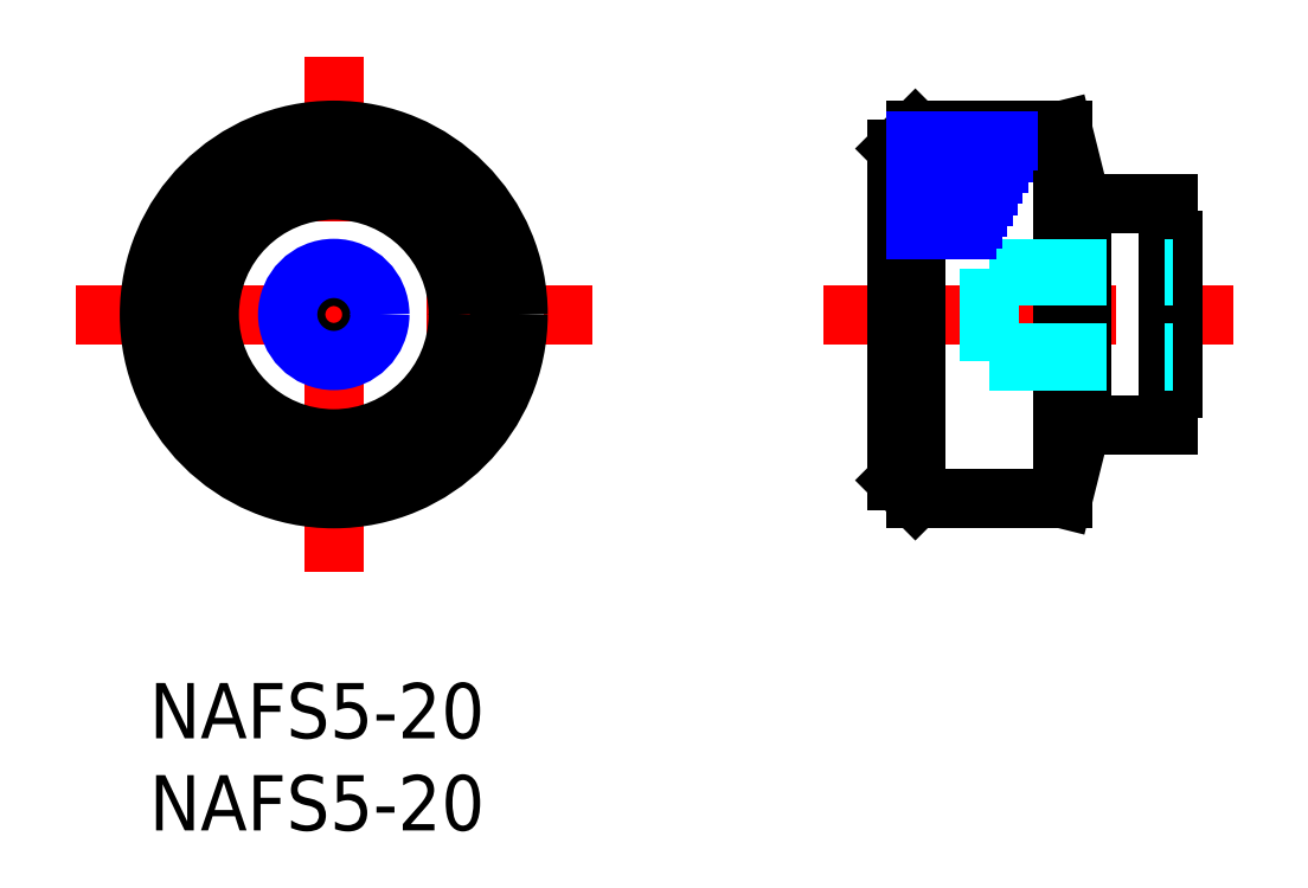
<metadata>
{"format":"dxf","ext":"dxf","renderer":"ezdxf+matplotlib","layout":"modelspace","background":"white","min_lineweight":24,"dpi":150}
</metadata>
<code>
0
SECTION
2
ENTITIES
0
INSERT
8
MSM_CONTINUOUS
2
*U2
10
0
20
0
30
0
0
INSERT
8
MSM_CONTINUOUS
2
*U3
10
0
20
0
30
0
0
LINE
8
MSM_CENTER
10
36.54
20
20
30
0
11
59.54
21
20
31
0
0
LINE
8
MSM_CONTINUOUS
10
49.54
20
30
30
0
11
50.54
21
26
31
0
0
LINE
8
MSM_CONTINUOUS
10
50.54
20
14
30
0
11
49.54
21
10
31
0
0
LINE
8
MSM_CONTINUOUS
10
50.54
20
26
30
0
11
50.54
21
14
31
0
0
LINE
8
MSM_CONTINUOUS
10
55.24
20
26
30
0
11
55.24
21
14
31
0
0
LINE
8
MSM_CONTINUOUS
10
55.24
20
14
30
0
11
50.54
21
14
31
0
0
LINE
8
MSM_CONTINUOUS
10
55.54
20
24
30
0
11
55.54
21
16
31
0
0
LINE
8
MSM_CONTINUOUS
10
55.54
20
16
30
0
11
55.24
21
16
31
0
0
LINE
8
MSM_CONTINUOUS
10
55.24
20
24
30
0
11
55.54
21
24
31
0
0
LINE
8
MSM_CONTINUOUS
10
50.54
20
26
30
0
11
55.24
21
26
31
0
0
LINE
8
MSM_CENTER
10
10
20
6
30
0
11
10
21
34
31
0
0
LINE
8
MSM_CENTER
10
-4
20
20
30
0
11
24
21
20
31
0
0
LINE
8
MSM_CONTINUOUS
10
40.54
20
11
30
0
11
40.54
21
29
31
0
0
LINE
8
MSM_CONTINUOUS
10
49.54
20
30
30
0
11
49.54
21
10
31
0
0
LINE
8
MSM_CONTINUOUS
10
41.54
20
10
30
0
11
41.54
21
30
31
0
0
CIRCLE
8
MSM_CONTINUOUS
10
10
20
20
30
0
40
10
0
CIRCLE
8
MSM_CONTINUOUS
10
10
20
20
30
0
40
9
0
LINE
8
MSM_CONTINUOUS
10
49.54
20
10
30
0
11
41.54
21
10
31
0
0
LINE
8
MSM_CONTINUOUS
10
41.54
20
10
30
0
11
40.54
21
11
31
0
0
LINE
8
MSM_CONTINUOUS
10
41.54
20
30
30
0
11
49.54
21
30
31
0
0
LINE
8
MSM_CONTINUOUS
10
40.54
20
29
30
0
11
41.54
21
30
31
0
0
CIRCLE
8
MSM_CONTINUOUS
10
10
20
20
30
0
40
6.75
0
CIRCLE
8
MSM_CONTINUOUS
10
10
20
20
30
0
40
2.067
0
CIRCLE
8
MSM_NARROW
10
10
20
20
30
0
40
2.5
0
LINE
8
MSM_DASHED
10
45.54
20
22.5
30
0
11
55.54
21
22.5
31
0
0
LINE
8
MSM_DASHED
10
45.54
20
22.07
30
0
11
55.54
21
22.07
31
0
0
LINE
8
MSM_DASHED
10
45.54
20
17.93
30
0
11
55.54
21
17.93
31
0
0
LINE
8
MSM_DASHED
10
45.54
20
17.5
30
0
11
55.54
21
17.5
31
0
0
LINE
8
MSM_DASHED
10
45.54
20
22.5
30
0
11
45.54
21
17.5
31
0
0
LINE
8
MSM_NARROW
10
41.54
20
29.4
30
0
11
46.6
21
29.4
31
0
0
LINE
8
MSM_NARROW
10
41.54
20
28.8
30
0
11
46.32
21
28.8
31
0
0
LINE
8
MSM_NARROW
10
41.54
20
28.2
30
0
11
46.04
21
28.2
31
0
0
LINE
8
MSM_NARROW
10
41.54
20
27.6
30
0
11
45.76
21
27.6
31
0
0
LINE
8
MSM_NARROW
10
41.54
20
27
30
0
11
45.48
21
27
31
0
0
LINE
8
MSM_NARROW
10
41.54
20
26.4
30
0
11
45.2
21
26.4
31
0
0
LINE
8
MSM_NARROW
10
41.54
20
25.8
30
0
11
44.92
21
25.8
31
0
0
LINE
8
MSM_NARROW
10
41.54
20
25.2
30
0
11
44.64
21
25.2
31
0
0
LINE
8
MSM_NARROW
10
41.54
20
24.6
30
0
11
44.36
21
24.6
31
0
0
ENDSEC
0
EOF

</code>
